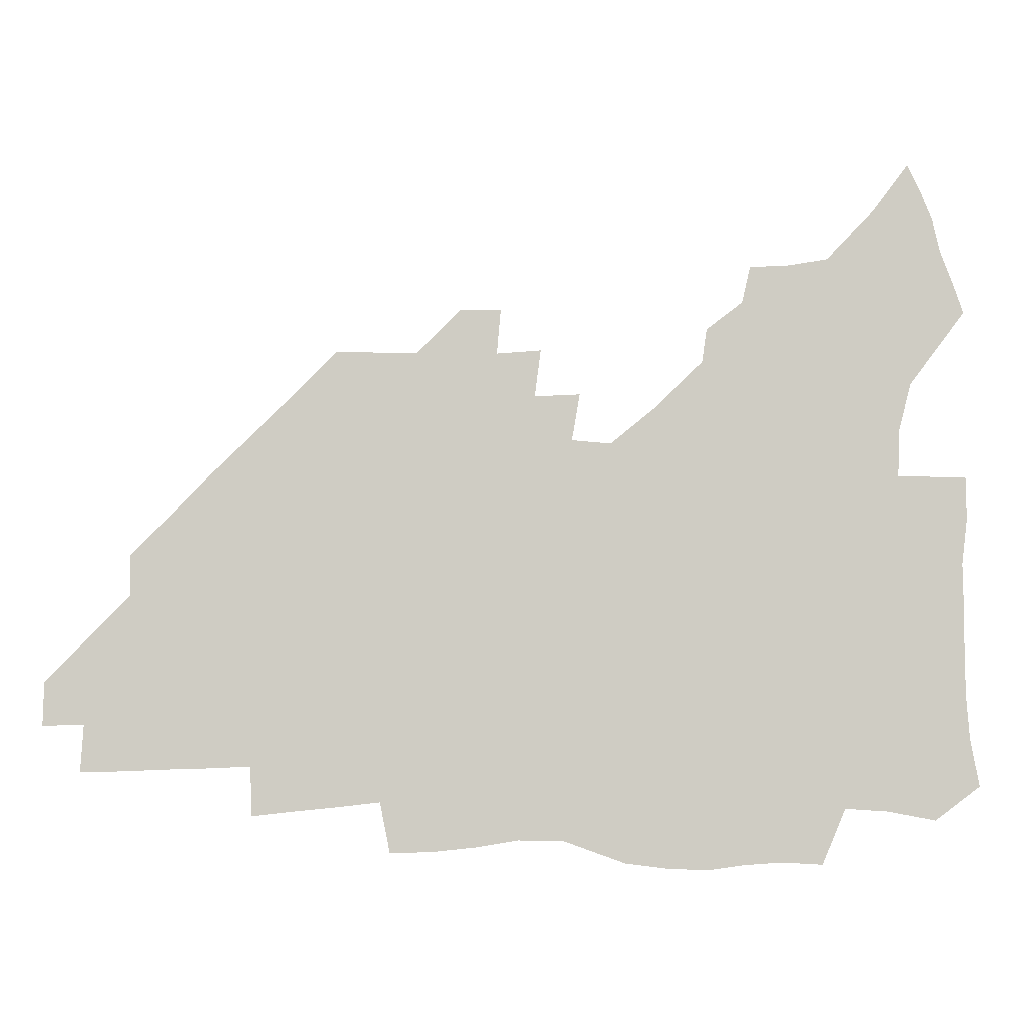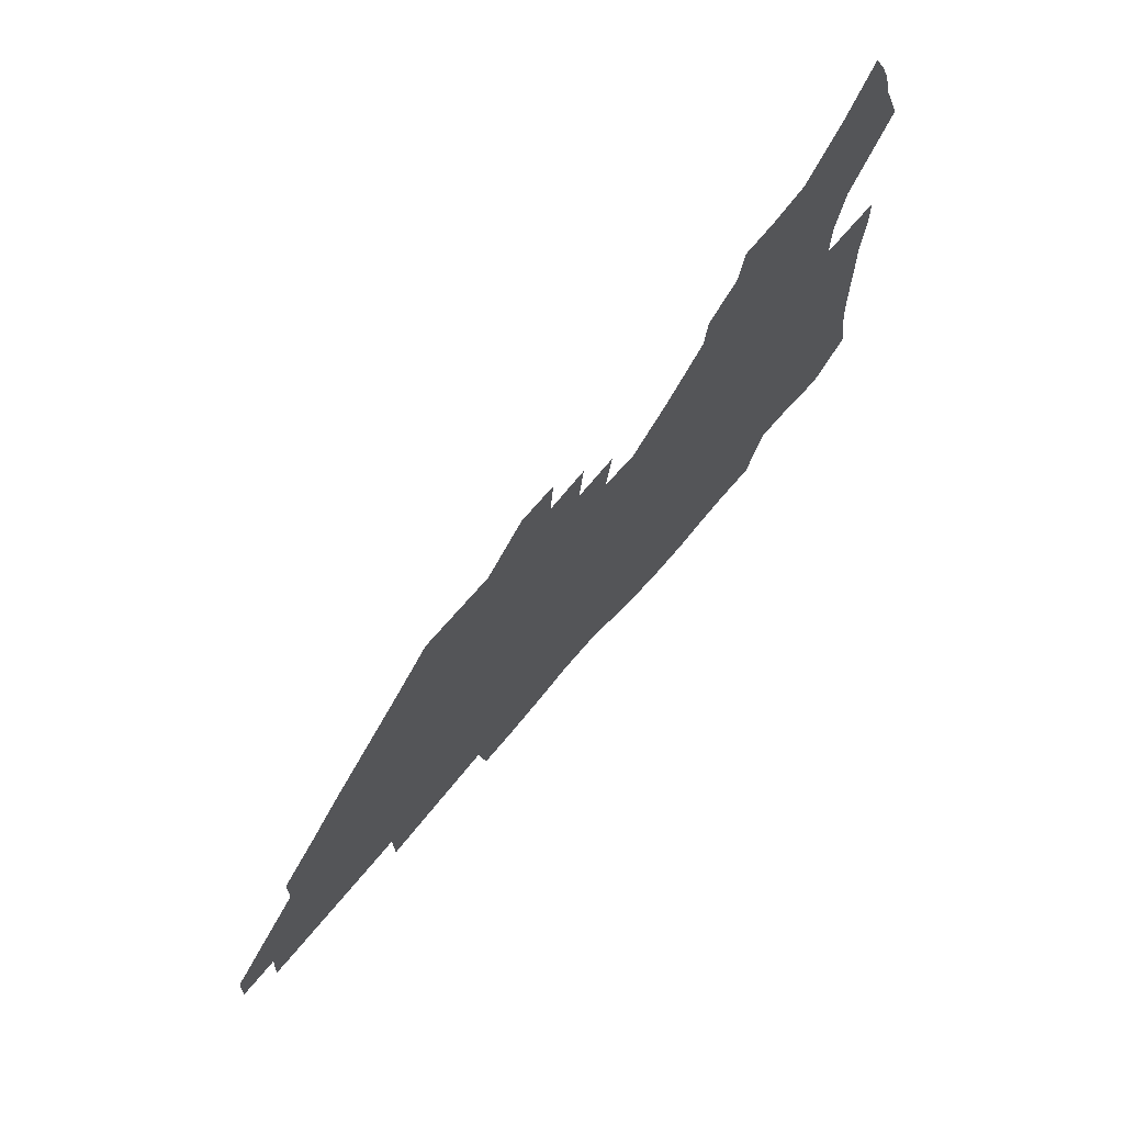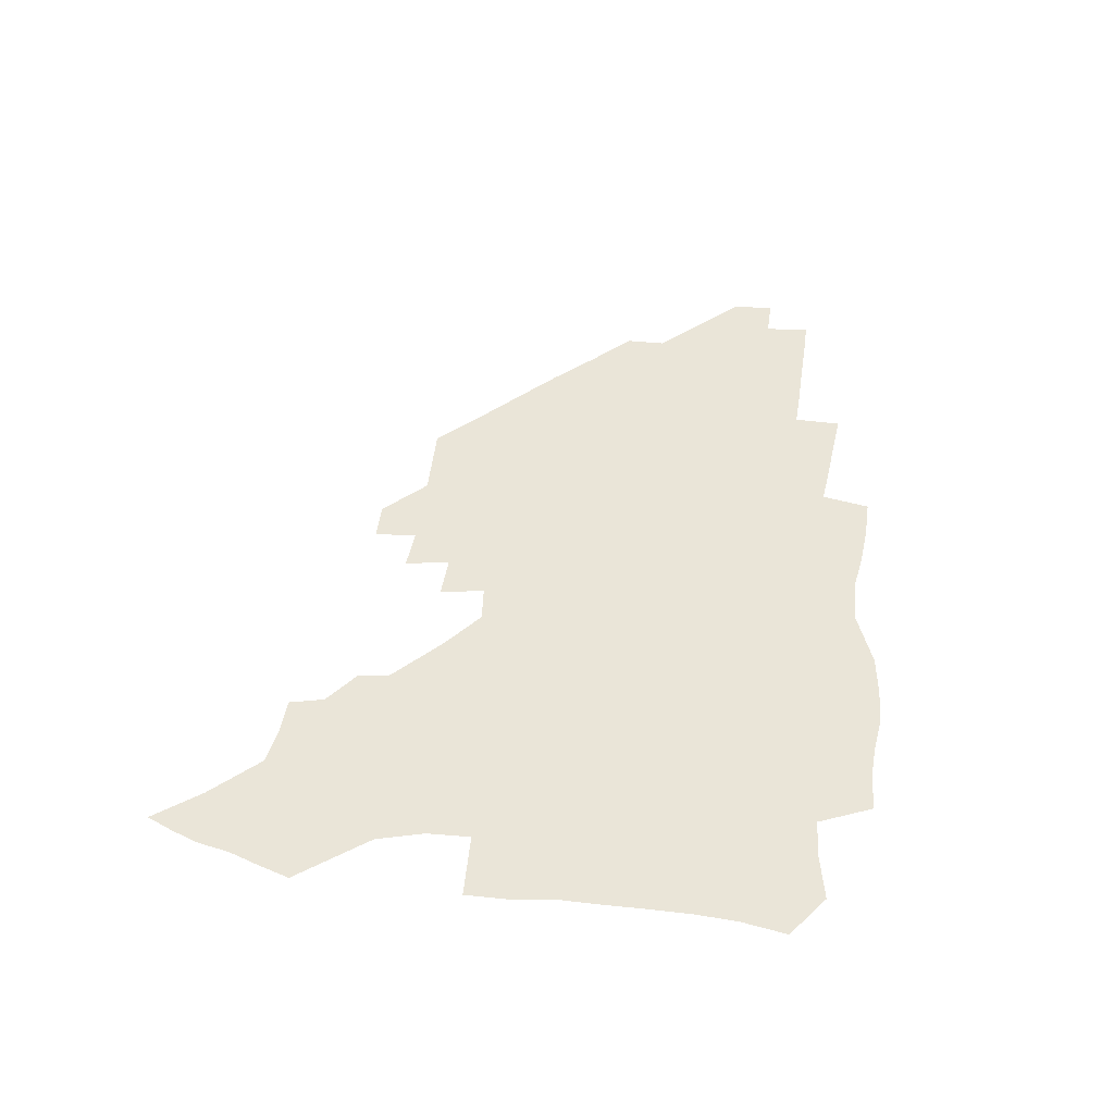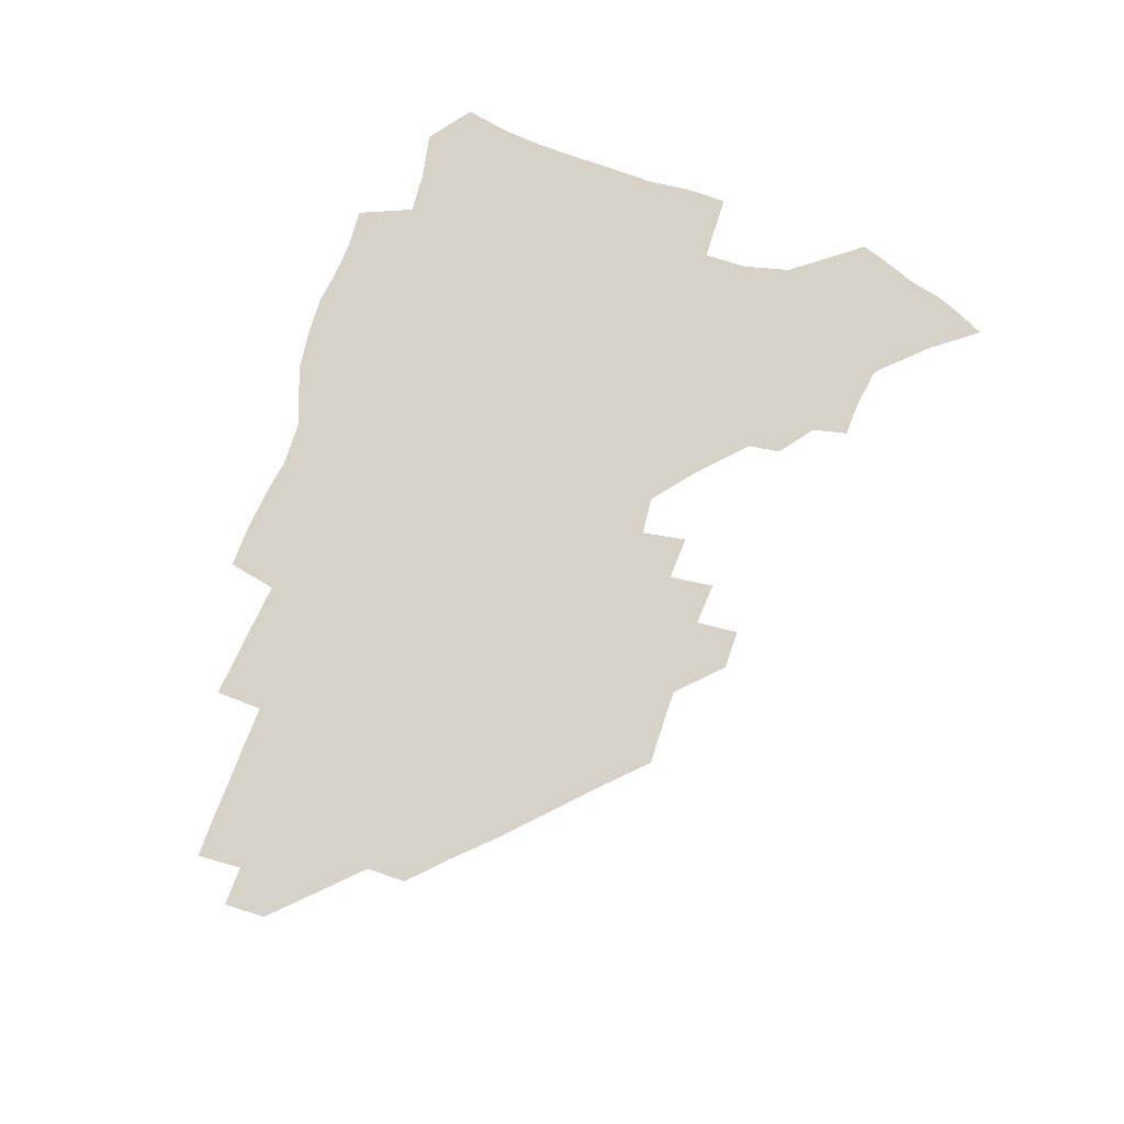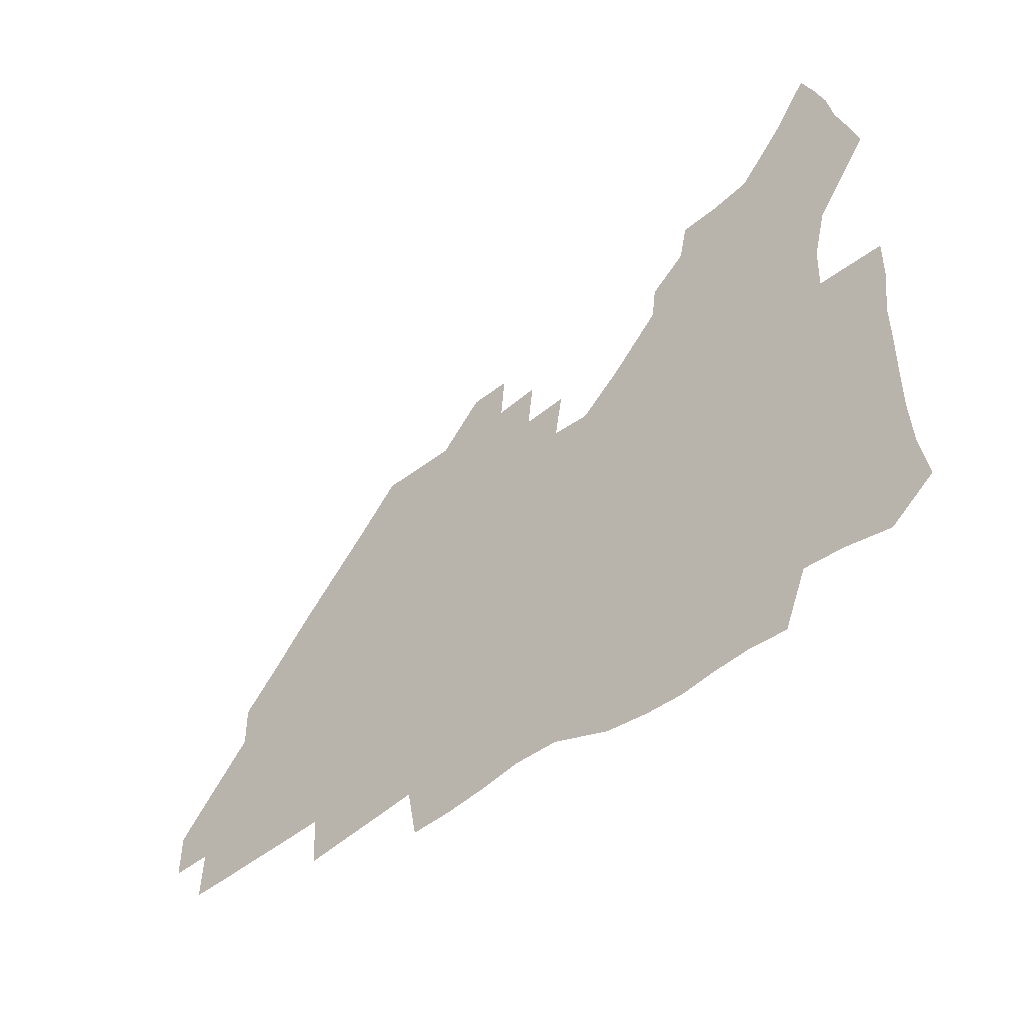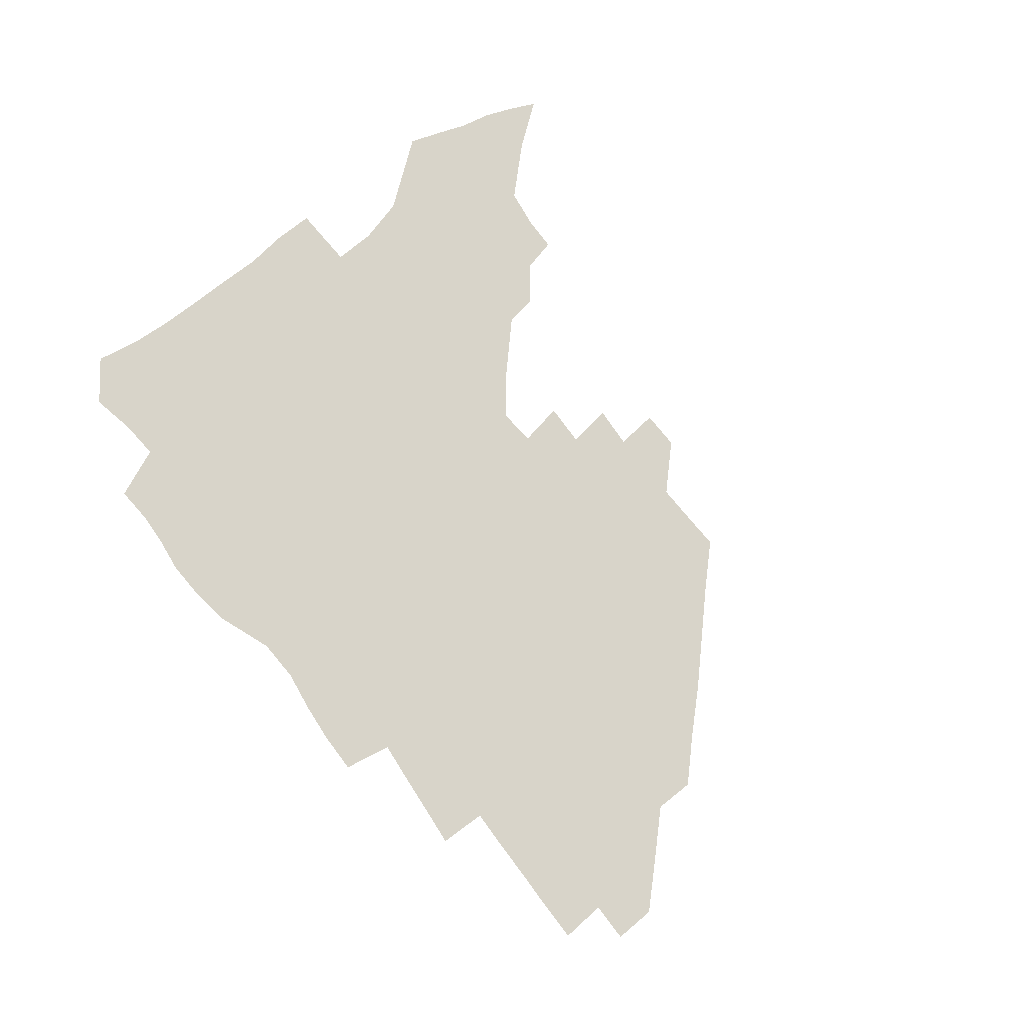
<metadata>
{"format":"obj","ext":"obj","renderer":"f3d","projection":"perspective","resolution":1024,"background":"white","views":[{"elev":-5.1,"azim":179.1,"up":"+Y"},{"elev":69.6,"azim":130.1,"up":"+Y"},{"elev":45.4,"azim":-83.2,"up":"+Z"},{"elev":77.4,"azim":109.2,"up":"+Z"},{"elev":-45.6,"azim":-137.7,"up":"+Y"},{"elev":75.2,"azim":51.5,"up":"+Z"}]}
</metadata>
<code>
v 260.7 188 0
v 263.9 204.9 0
v 265.1 220.8 0
v 265.3 236.6 0
v 265.3 252.6 0
v 265.6 268.8 0
v 263.7 284.8 0
v 263.7 300.6 0
v 276.9 175.8 0
v 281.1 193.4 0
v 283.3 209.2 0
v 285.2 224.8 0
v 285.6 239.8 0
v 285.8 254.9 0
v 288.1 270.5 0
v 288.6 285.7 0
v 288.5 301.3 0
v 288.1 317.6 0
v 283.6 335.2 0
v 263.6 361.8 0
v 267.7 373.6 0
v 272 385 0
v 274.6 396.8 0
v 278.8 407.3 0
v 283.5 417.3 0
v 294.3 179.1 0
v 297.8 195.8 0
v 301 212 0
v 302.4 226.8 0
v 302.7 241.2 0
v 303.9 256 0
v 306.9 271.2 0
v 307.3 285.4 0
v 306.5 299.8 0
v 306.6 314.1 0
v 307.5 327.8 0
v 304.4 343.3 0
v 298.1 360.6 0
v 292.5 377.1 0
v 294.8 388.5 0
v 296.6 399.8 0
v 309.6 180.1 0
v 313.4 197.1 0
v 315.6 212.4 0
v 317 227.1 0
v 318.3 241.7 0
v 319.7 256.2 0
v 322.6 271.2 0
v 323.4 285.2 0
v 322.9 299.1 0
v 323.3 312.6 0
v 322.8 326.2 0
v 320.5 340.7 0
v 319.3 354.1 0
v 316.7 368.1 0
v 313.8 381.6 0
v 318.1 160 0
v 325.3 182 0
v 328.5 197.8 0
v 330.3 212.7 0
v 331.3 226.9 0
v 333.2 241.7 0
v 334.8 256.1 0
v 338.3 271.4 0
v 339.2 285.1 0
v 338.8 298.7 0
v 337.9 312.3 0
v 336.7 325.9 0
v 334.6 340.2 0
v 334.4 352.5 0
v 332.8 365.2 0
v 329 379.1 0
v 332.8 160.8 0
v 339.2 181.3 0
v 343.4 198.3 0
v 345.2 212.9 0
v 347.1 227.7 0
v 348.2 241.9 0
v 350.8 256.8 0
v 353.6 271.5 0
v 354.8 285.1 0
v 354 298.5 0
v 351.7 312.7 0
v 349.9 326.7 0
v 347.9 340.8 0
v 346.7 353.3 0
v 345.3 365.5 0
v 342.3 378.7 0
v 346.1 159.9 0
v 354.2 181.8 0
v 358.6 198.7 0
v 361.3 213.9 0
v 362.8 228.3 0
v 365.1 243.1 0
v 366.6 257.4 0
v 368.6 271.6 0
v 369.1 285.1 0
v 368.9 298.2 0
v 367 311.9 0
v 363.9 326.7 0
v 360.2 343.3 0
v 358.5 355.3 0
v 359 158.1 0
v 369.6 182.8 0
v 374.6 199.8 0
v 377.7 215.1 0
v 378.9 229.2 0
v 381.7 244.3 0
v 382.8 258.3 0
v 383.3 271.9 0
v 383.2 285.2 0
v 382.6 298.4 0
v 380.8 312 0
v 378.3 325.9 0
v 373.5 158.6 0
v 385.2 183.6 0
v 391.4 201.5 0
v 393.5 215.9 0
v 395.3 230.4 0
v 396.5 244.5 0
v 396.8 258.2 0
v 397 271.9 0
v 396.9 285.5 0
v 395.9 299.3 0
v 394.1 313 0
v 389.5 160.5 0
v 402.2 185.6 0
v 406.8 202 0
v 408.6 216.2 0
v 410 230.4 0
v 410.3 244.2 0
v 410.9 258.2 0
v 410.8 272 0
v 411.3 285.8 0
v 409.8 300 0
v 408.3 314.2 0
v 405.4 331.1 0
v 411.4 168.4 0
v 418.6 186.9 0
v 421.2 201.5 0
v 423 215.8 0
v 424.5 230.3 0
v 424.6 244.1 0
v 425.3 258.3 0
v 425.2 272.3 0
v 424.8 286.5 0
v 424.1 300.7 0
v 422.8 315.4 0
v 421.9 330.3 0
v 419.7 347.4 0
v 428 168.8 0
v 433.4 186.2 0
v 435.7 200.8 0
v 437.4 215.3 0
v 438.5 229.7 0
v 439.1 243.9 0
v 439.5 258.1 0
v 439.4 272.3 0
v 439.2 286.6 0
v 438.9 300.7 0
v 437.9 315.4 0
v 436.7 330.8 0
v 435.8 346.1 0
v 434.4 362.3 0
v 443.1 166.3 0
v 448 184.8 0
v 450.2 199.8 0
v 452.2 215 0
v 452.9 229.2 0
v 453.3 243.5 0
v 453.6 257.8 0
v 453.8 272.2 0
v 453.4 286.7 0
v 453.2 301 0
v 452.5 315.8 0
v 451.7 330.7 0
v 450.7 345.9 0
v 449.3 362.3 0
v 458.6 164.7 0
v 462.7 183.2 0
v 465.1 199.1 0
v 466.5 214.1 0
v 467.4 228.7 0
v 467.8 243.2 0
v 468.1 257.6 0
v 468.5 272.1 0
v 468.2 286.5 0
v 467.7 301.3 0
v 467.1 316 0
v 466.4 330.6 0
v 465.3 346.2 0
v 474.3 164.3 0
v 478 182.4 0
v 479.9 198.2 0
v 481 213.1 0
v 481.9 228.2 0
v 482.4 242.9 0
v 482.5 257.5 0
v 482.6 272 0
v 482.7 286.5 0
v 482 301.9 0
v 481.6 316.3 0
v 480.9 331 0
v 479.9 346.4 0
v 493.2 180.7 0
v 494.8 197.6 0
v 495.7 212.4 0
v 496.6 227.9 0
v 497.2 242.8 0
v 497.2 257.3 0
v 497.2 271.9 0
v 497 286.5 0
v 496.4 301.9 0
v 496 316.4 0
v 495.5 331 0
v 494.5 346.7 0
v 508.7 179.2 0
v 509.7 196.5 0
v 510.5 212.2 0
v 511.1 227.6 0
v 511.5 242.6 0
v 511.6 257.2 0
v 511.8 271.8 0
v 511.4 286.5 0
v 510.9 301.6 0
v 510.5 316.3 0
v 509.9 331 0
v 524.2 177.5 0
v 524.8 195.3 0
v 525.4 211.4 0
v 525.7 227.2 0
v 525.9 242.2 0
v 526 257 0
v 525.9 271.7 0
v 525.7 286.5 0
v 525.4 301.4 0
v 524.9 316.4 0
v 540.2 194.6 0
v 540.2 211.2 0
v 540.2 227.1 0
v 540.4 242 0
v 540.5 256.8 0
v 540.1 271.7 0
v 540 286.4 0
v 539.8 301.8 0
v 555.5 194.2 0
v 555 211.2 0
v 554.9 226.7 0
v 555.1 241.8 0
v 554.8 256.9 0
v 554.6 271.7 0
v 554.3 286.5 0
v 570.9 193.6 0
v 570.1 210.5 0
v 569.7 226.4 0
v 569.5 241.7 0
v 569.1 256.9 0
v 569.1 271.8 0
v 586 193.3 0
v 584.9 210.3 0
v 584.7 225.9 0
v 583.8 241.8 0
v 599.8 210 0
v 599.4 225.6 0
f 9 10 1
f 1 10 2
f 10 11 2
f 2 11 3
f 11 12 3
f 3 12 4
f 12 13 4
f 4 13 5
f 13 14 5
f 5 14 6
f 14 15 6
f 6 15 7
f 15 16 7
f 7 16 8
f 16 17 8
f 9 26 10
f 26 27 10
f 10 27 11
f 27 28 11
f 11 28 12
f 28 29 12
f 12 29 13
f 29 30 13
f 13 30 14
f 30 31 14
f 14 31 15
f 31 32 15
f 15 32 16
f 32 33 16
f 16 33 17
f 33 34 17
f 17 34 18
f 34 35 18
f 18 35 19
f 35 36 19
f 19 36 20
f 36 37 20
f 20 37 21
f 37 38 21
f 21 38 22
f 38 39 22
f 22 39 23
f 39 40 23
f 23 40 24
f 40 41 24
f 24 41 25
f 26 42 27
f 42 43 27
f 27 43 28
f 43 44 28
f 28 44 29
f 44 45 29
f 29 45 30
f 45 46 30
f 30 46 31
f 46 47 31
f 31 47 32
f 47 48 32
f 32 48 33
f 48 49 33
f 33 49 34
f 49 50 34
f 34 50 35
f 50 51 35
f 35 51 36
f 51 52 36
f 36 52 37
f 52 53 37
f 37 53 38
f 53 54 38
f 38 54 39
f 54 55 39
f 39 55 40
f 55 56 40
f 40 56 41
f 57 58 42
f 42 58 43
f 58 59 43
f 43 59 44
f 59 60 44
f 44 60 45
f 60 61 45
f 45 61 46
f 61 62 46
f 46 62 47
f 62 63 47
f 47 63 48
f 63 64 48
f 48 64 49
f 64 65 49
f 49 65 50
f 65 66 50
f 50 66 51
f 66 67 51
f 51 67 52
f 67 68 52
f 52 68 53
f 68 69 53
f 53 69 54
f 69 70 54
f 54 70 55
f 70 71 55
f 55 71 56
f 71 72 56
f 57 73 58
f 73 74 58
f 58 74 59
f 74 75 59
f 59 75 60
f 75 76 60
f 60 76 61
f 76 77 61
f 61 77 62
f 77 78 62
f 62 78 63
f 78 79 63
f 63 79 64
f 79 80 64
f 64 80 65
f 80 81 65
f 65 81 66
f 81 82 66
f 66 82 67
f 82 83 67
f 67 83 68
f 83 84 68
f 68 84 69
f 84 85 69
f 69 85 70
f 85 86 70
f 70 86 71
f 86 87 71
f 71 87 72
f 87 88 72
f 73 89 74
f 89 90 74
f 74 90 75
f 90 91 75
f 75 91 76
f 91 92 76
f 76 92 77
f 92 93 77
f 77 93 78
f 93 94 78
f 78 94 79
f 94 95 79
f 79 95 80
f 95 96 80
f 80 96 81
f 96 97 81
f 81 97 82
f 97 98 82
f 82 98 83
f 98 99 83
f 83 99 84
f 99 100 84
f 84 100 85
f 100 101 85
f 85 101 86
f 101 102 86
f 86 102 87
f 89 103 90
f 103 104 90
f 90 104 91
f 104 105 91
f 91 105 92
f 105 106 92
f 92 106 93
f 106 107 93
f 93 107 94
f 107 108 94
f 94 108 95
f 108 109 95
f 95 109 96
f 109 110 96
f 96 110 97
f 110 111 97
f 97 111 98
f 111 112 98
f 98 112 99
f 112 113 99
f 99 113 100
f 113 114 100
f 100 114 101
f 103 115 104
f 115 116 104
f 104 116 105
f 116 117 105
f 105 117 106
f 117 118 106
f 106 118 107
f 118 119 107
f 107 119 108
f 119 120 108
f 108 120 109
f 120 121 109
f 109 121 110
f 121 122 110
f 110 122 111
f 122 123 111
f 111 123 112
f 123 124 112
f 112 124 113
f 124 125 113
f 113 125 114
f 115 126 116
f 126 127 116
f 116 127 117
f 127 128 117
f 117 128 118
f 128 129 118
f 118 129 119
f 129 130 119
f 119 130 120
f 130 131 120
f 120 131 121
f 131 132 121
f 121 132 122
f 132 133 122
f 122 133 123
f 133 134 123
f 123 134 124
f 134 135 124
f 124 135 125
f 135 136 125
f 126 138 127
f 138 139 127
f 127 139 128
f 139 140 128
f 128 140 129
f 140 141 129
f 129 141 130
f 141 142 130
f 130 142 131
f 142 143 131
f 131 143 132
f 143 144 132
f 132 144 133
f 144 145 133
f 133 145 134
f 145 146 134
f 134 146 135
f 146 147 135
f 135 147 136
f 147 148 136
f 136 148 137
f 148 149 137
f 138 151 139
f 151 152 139
f 139 152 140
f 152 153 140
f 140 153 141
f 153 154 141
f 141 154 142
f 154 155 142
f 142 155 143
f 155 156 143
f 143 156 144
f 156 157 144
f 144 157 145
f 157 158 145
f 145 158 146
f 158 159 146
f 146 159 147
f 159 160 147
f 147 160 148
f 160 161 148
f 148 161 149
f 161 162 149
f 149 162 150
f 162 163 150
f 151 165 152
f 165 166 152
f 152 166 153
f 166 167 153
f 153 167 154
f 167 168 154
f 154 168 155
f 168 169 155
f 155 169 156
f 169 170 156
f 156 170 157
f 170 171 157
f 157 171 158
f 171 172 158
f 158 172 159
f 172 173 159
f 159 173 160
f 173 174 160
f 160 174 161
f 174 175 161
f 161 175 162
f 175 176 162
f 162 176 163
f 176 177 163
f 163 177 164
f 177 178 164
f 165 179 166
f 179 180 166
f 166 180 167
f 180 181 167
f 167 181 168
f 181 182 168
f 168 182 169
f 182 183 169
f 169 183 170
f 183 184 170
f 170 184 171
f 184 185 171
f 171 185 172
f 185 186 172
f 172 186 173
f 186 187 173
f 173 187 174
f 187 188 174
f 174 188 175
f 188 189 175
f 175 189 176
f 189 190 176
f 176 190 177
f 190 191 177
f 177 191 178
f 179 192 180
f 192 193 180
f 180 193 181
f 193 194 181
f 181 194 182
f 194 195 182
f 182 195 183
f 195 196 183
f 183 196 184
f 196 197 184
f 184 197 185
f 197 198 185
f 185 198 186
f 198 199 186
f 186 199 187
f 199 200 187
f 187 200 188
f 200 201 188
f 188 201 189
f 201 202 189
f 189 202 190
f 202 203 190
f 190 203 191
f 203 204 191
f 193 205 194
f 205 206 194
f 194 206 195
f 206 207 195
f 195 207 196
f 207 208 196
f 196 208 197
f 208 209 197
f 197 209 198
f 209 210 198
f 198 210 199
f 210 211 199
f 199 211 200
f 211 212 200
f 200 212 201
f 212 213 201
f 201 213 202
f 213 214 202
f 202 214 203
f 214 215 203
f 203 215 204
f 215 216 204
f 205 217 206
f 217 218 206
f 206 218 207
f 218 219 207
f 207 219 208
f 219 220 208
f 208 220 209
f 220 221 209
f 209 221 210
f 221 222 210
f 210 222 211
f 222 223 211
f 211 223 212
f 223 224 212
f 212 224 213
f 224 225 213
f 213 225 214
f 225 226 214
f 214 226 215
f 226 227 215
f 215 227 216
f 217 228 218
f 228 229 218
f 218 229 219
f 229 230 219
f 219 230 220
f 230 231 220
f 220 231 221
f 231 232 221
f 221 232 222
f 232 233 222
f 222 233 223
f 233 234 223
f 223 234 224
f 234 235 224
f 224 235 225
f 235 236 225
f 225 236 226
f 236 237 226
f 226 237 227
f 229 238 230
f 238 239 230
f 230 239 231
f 239 240 231
f 231 240 232
f 240 241 232
f 232 241 233
f 241 242 233
f 233 242 234
f 242 243 234
f 234 243 235
f 243 244 235
f 235 244 236
f 244 245 236
f 236 245 237
f 238 246 239
f 246 247 239
f 239 247 240
f 247 248 240
f 240 248 241
f 248 249 241
f 241 249 242
f 249 250 242
f 242 250 243
f 250 251 243
f 243 251 244
f 251 252 244
f 244 252 245
f 246 253 247
f 253 254 247
f 247 254 248
f 254 255 248
f 248 255 249
f 255 256 249
f 249 256 250
f 256 257 250
f 250 257 251
f 257 258 251
f 251 258 252
f 253 259 254
f 259 260 254
f 254 260 255
f 260 261 255
f 255 261 256
f 261 262 256
f 256 262 257
f 260 263 261
f 263 264 261
f 261 264 262

</code>
